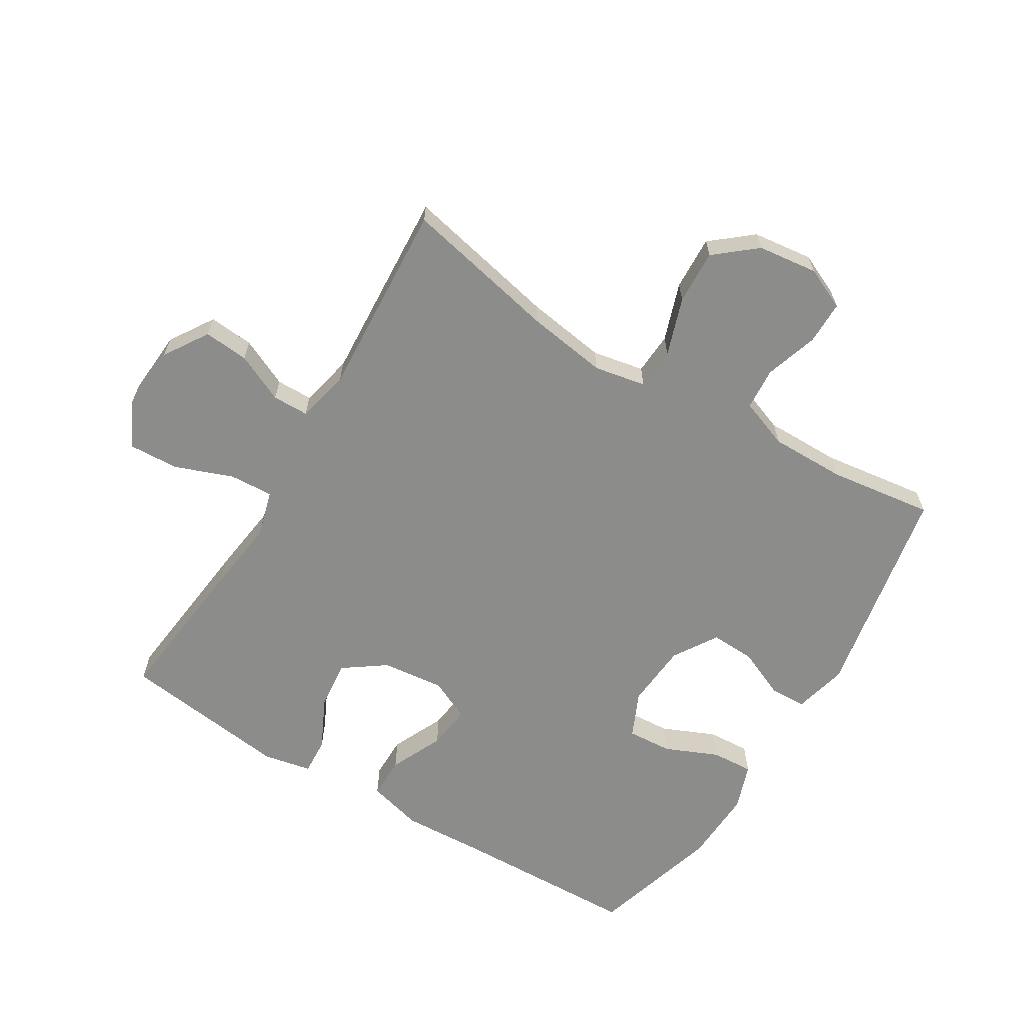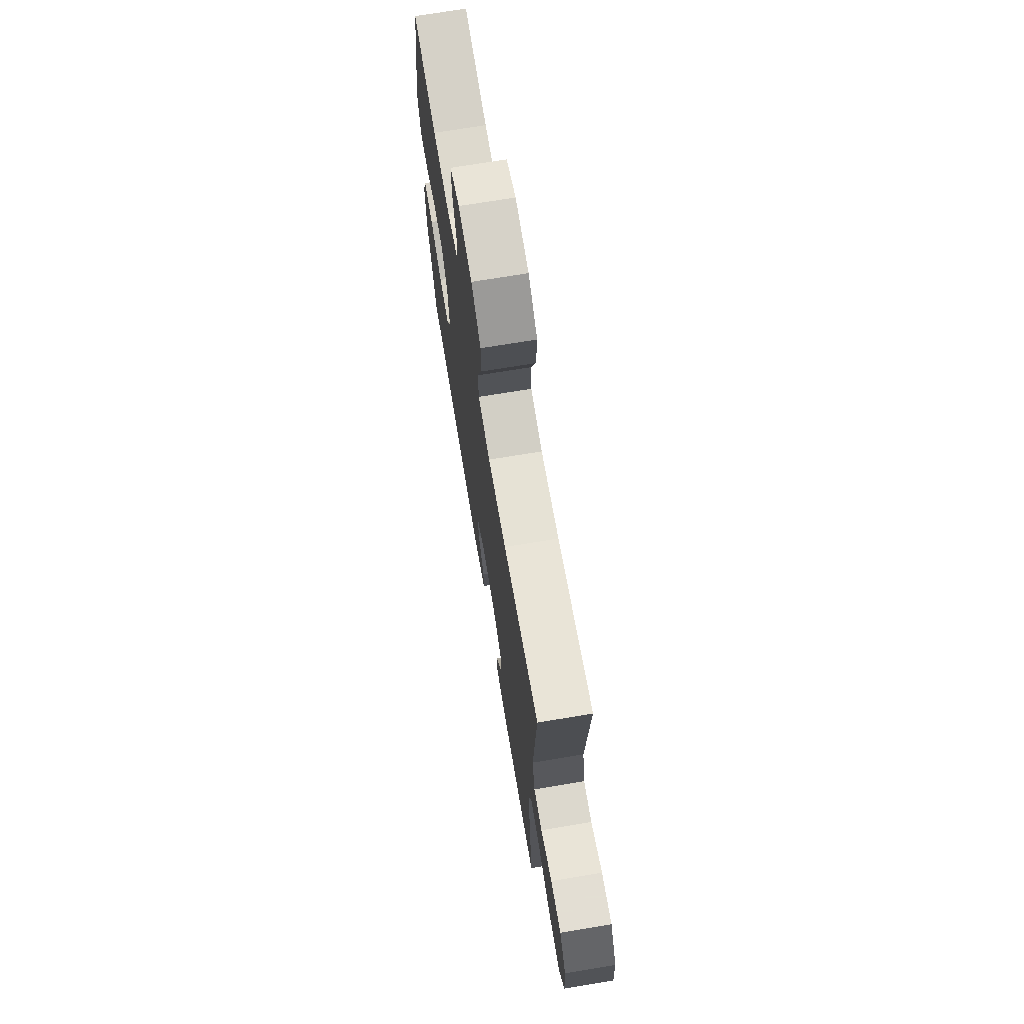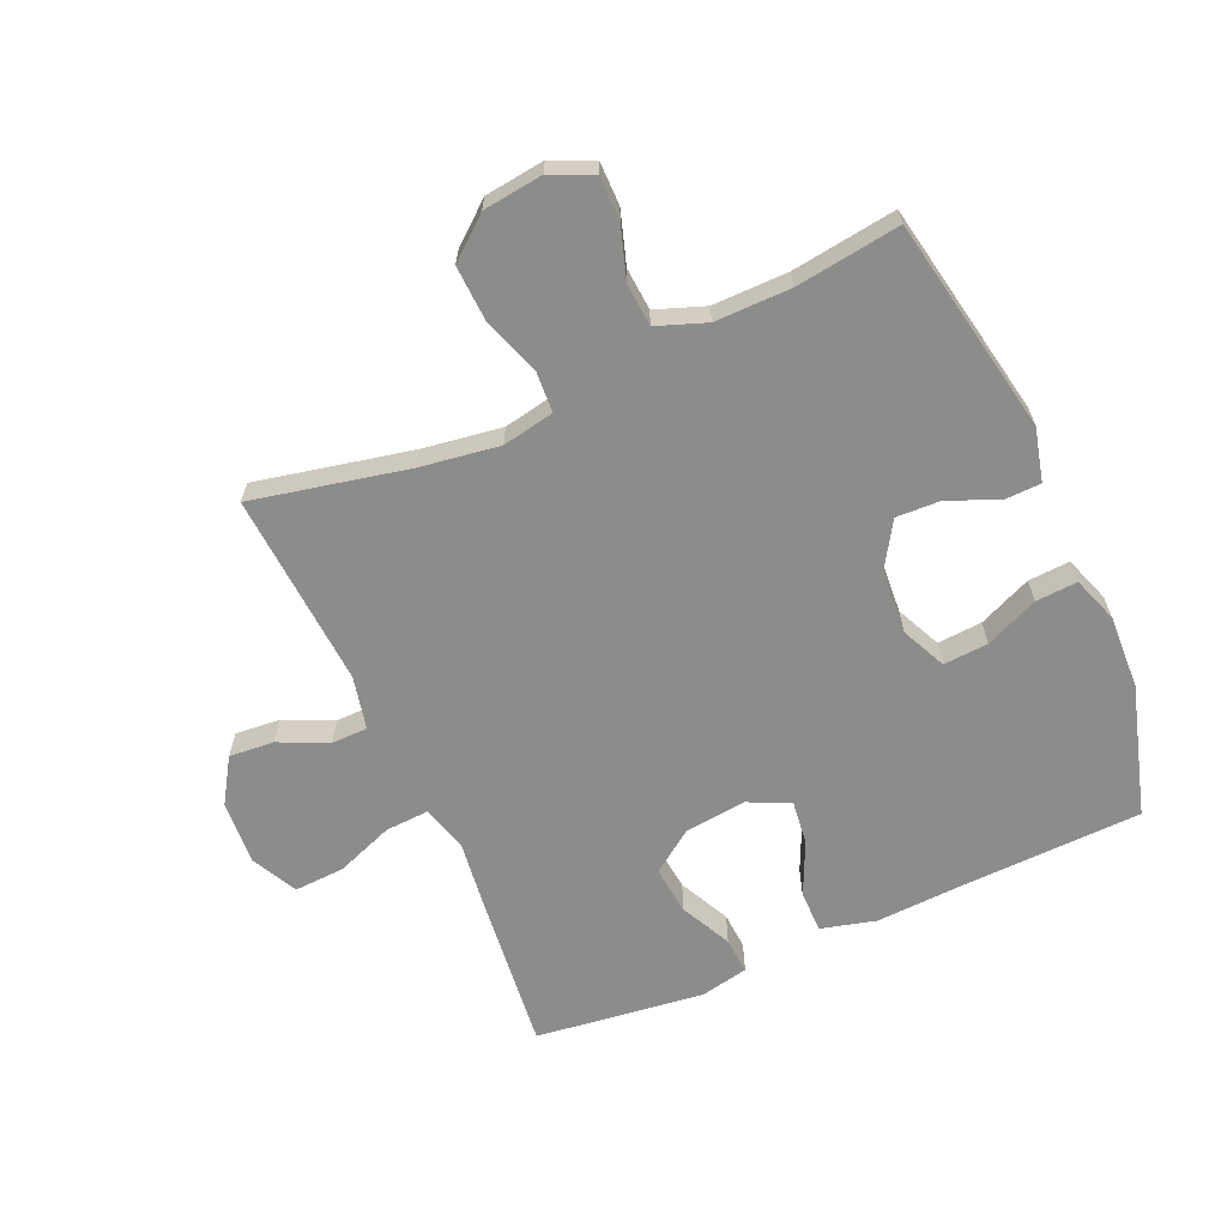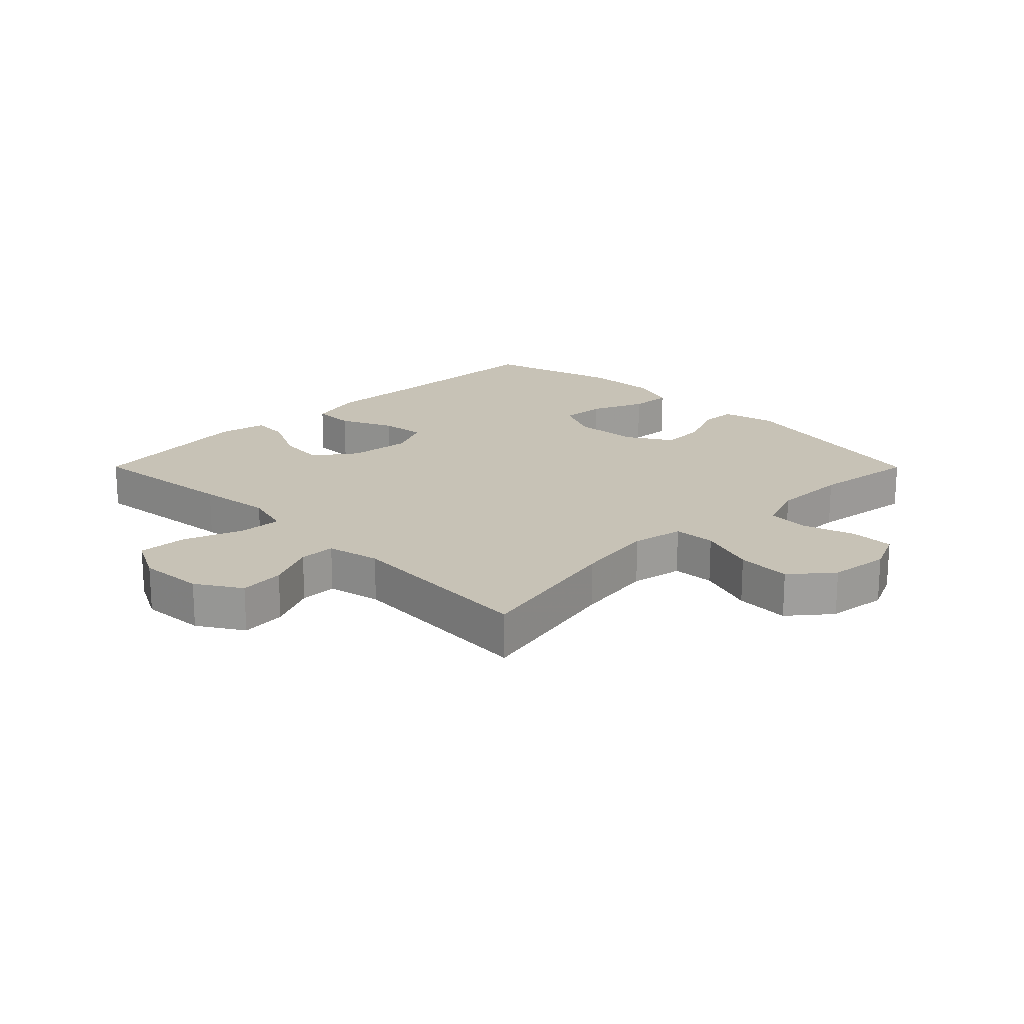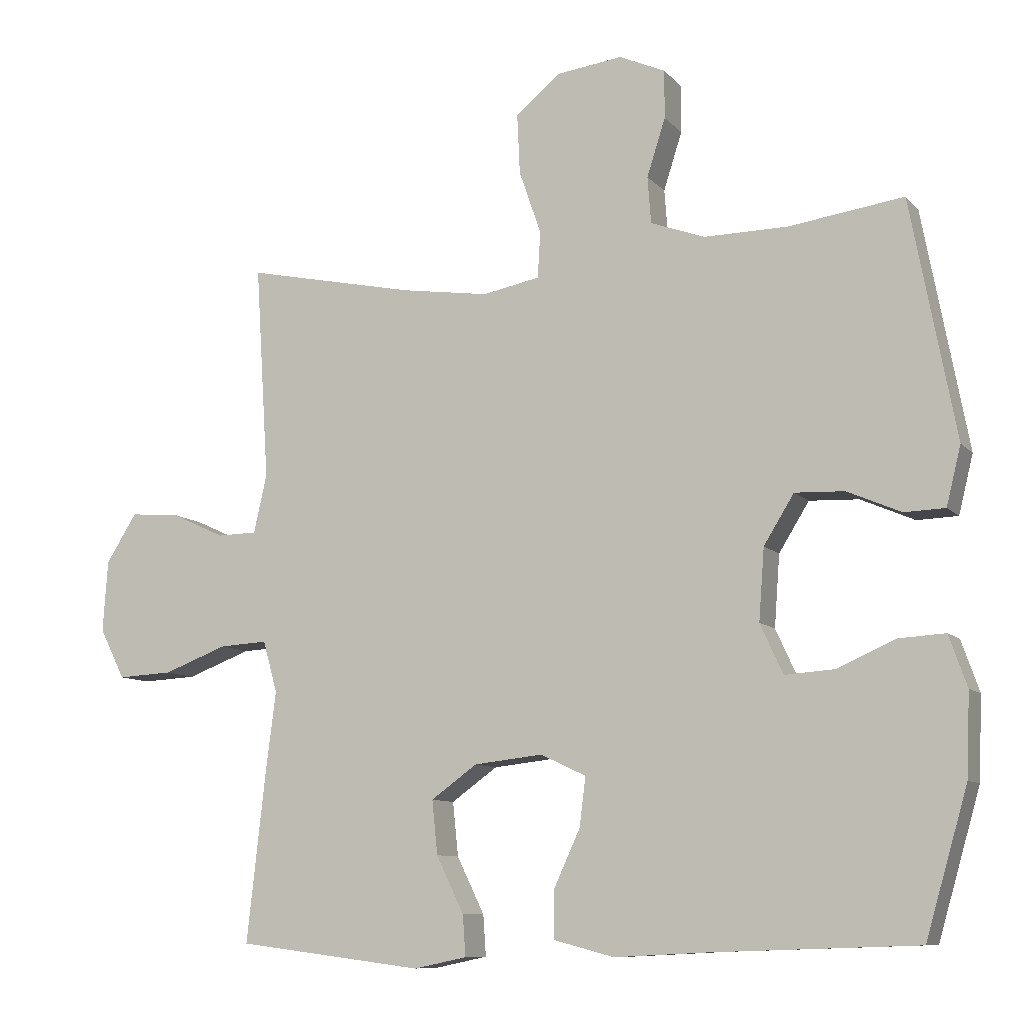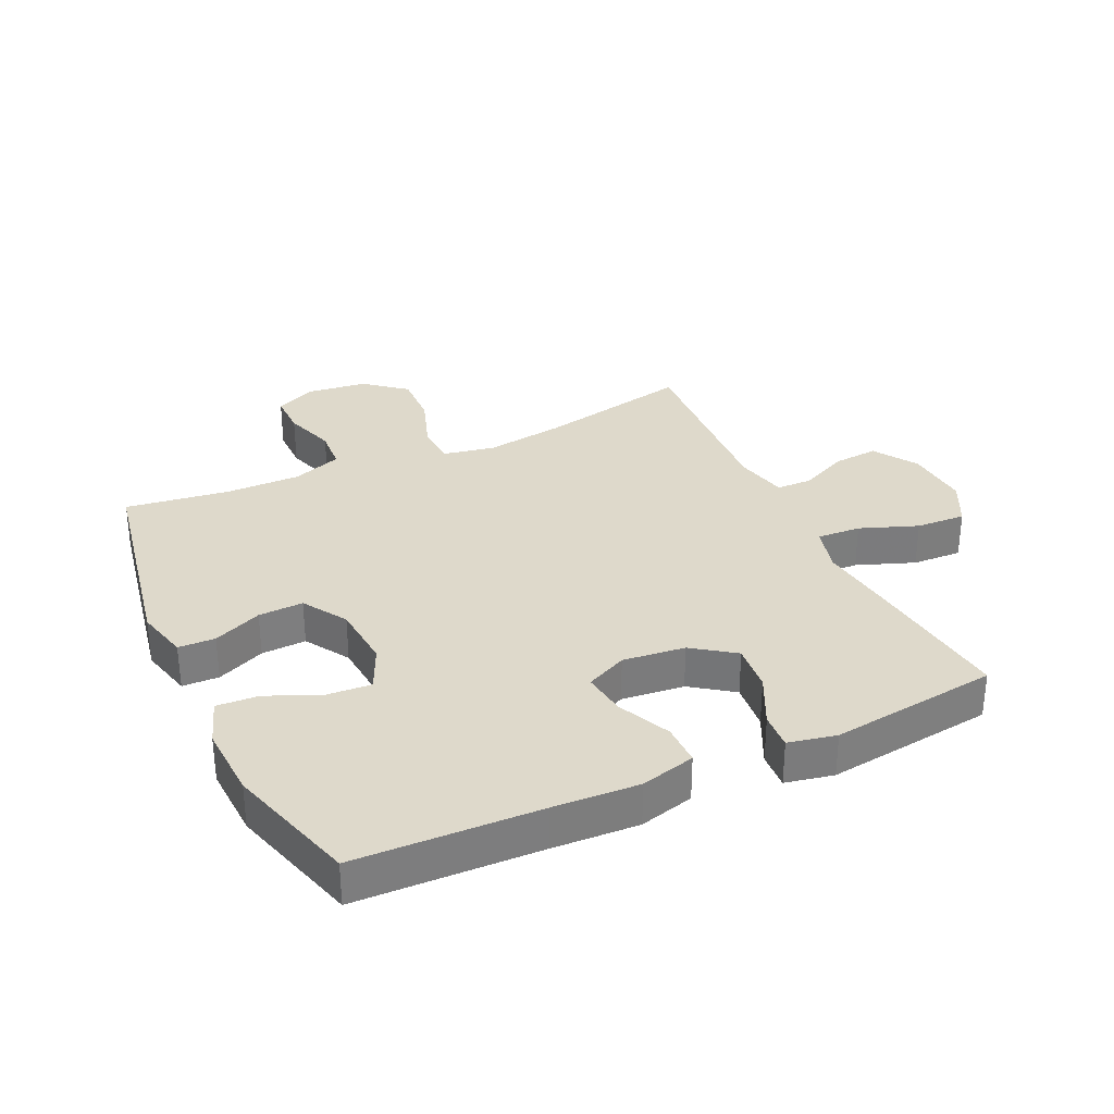
<metadata>
{"format":"obj","ext":"obj","renderer":"f3d","projection":"perspective","resolution":1024,"background":"white","views":[{"elev":-64.1,"azim":-31.4,"up":"+Y"},{"elev":71.6,"azim":-99.4,"up":"+Z"},{"elev":-64.1,"azim":23.9,"up":"+Y"},{"elev":19.3,"azim":-44.9,"up":"+Y"},{"elev":-9.5,"azim":23.4,"up":"+Z"},{"elev":31.8,"azim":154.9,"up":"+Y"}]}
</metadata>
<code>
v -0.5 0.07 -0.5
v -0.473 0.07 -0.255
v -0.458 0.07 -0.137
v -0.479 0.07 -0.062
v -0.549 0.07 -0.066
v -0.642 0.07 -0.101
v -0.722 0.07 -0.105
v -0.759 0.07 -0.032
v -0.752 0.07 0.072
v -0.707 0.07 0.143
v -0.635 0.07 0.137
v -0.557 0.07 0.101
v -0.499 0.07 0.102
v -0.48 0.07 0.187
v -0.5 0.07 0.5
v -0.252 0.07 0.447
v -0.124 0.07 0.428
v -0.041 0.07 0.444
v -0.037 0.07 0.511
v -0.069 0.07 0.604
v -0.073 0.07 0.691
v -0.008 0.07 0.745
v 0.088 0.07 0.757
v 0.155 0.07 0.727
v 0.155 0.07 0.657
v 0.128 0.07 0.573
v 0.133 0.07 0.505
v 0.212 0.07 0.476
v 0.333 0.07 0.477
v 0.5 0.07 0.5
v 0.565 0.07 0.154
v 0.544 0.07 0.069
v 0.485 0.07 0.067
v 0.407 0.07 0.101
v 0.335 0.07 0.104
v 0.291 0.07 0.033
v 0.283 0.07 -0.071
v 0.316 0.07 -0.143
v 0.388 0.07 -0.138
v 0.473 0.07 -0.101
v 0.54 0.07 -0.097
v 0.566 0.07 -0.171
v 0.561 0.07 -0.29
v 0.5 0.07 -0.5
v 0.206 0.07 -0.51
v 0.069 0.07 -0.517
v -0.019 0.07 -0.494
v -0.019 0.07 -0.427
v 0.02 0.07 -0.342
v 0.029 0.07 -0.271
v -0.037 0.07 -0.24
v -0.137 0.07 -0.251
v -0.204 0.07 -0.299
v -0.196 0.07 -0.377
v -0.156 0.07 -0.459
v -0.152 0.07 -0.518
v -0.229 0.07 -0.534
v -0.5 0 -0.5
v -0.473 0 -0.255
v -0.458 0 -0.137
v -0.479 0 -0.062
v -0.549 0 -0.066
v -0.642 0 -0.101
v -0.722 0 -0.105
v -0.759 0 -0.032
v -0.752 0 0.072
v -0.707 0 0.143
v -0.635 0 0.137
v -0.557 0 0.101
v -0.499 0 0.102
v -0.48 0 0.187
v -0.5 0 0.5
v -0.252 0 0.447
v -0.124 0 0.428
v -0.041 0 0.444
v -0.037 0 0.511
v -0.069 0 0.604
v -0.073 0 0.691
v -0.008 0 0.745
v 0.088 0 0.757
v 0.155 0 0.727
v 0.155 0 0.657
v 0.128 0 0.573
v 0.133 0 0.505
v 0.212 0 0.476
v 0.333 0 0.477
v 0.5 0 0.5
v 0.565 0 0.154
v 0.544 0 0.069
v 0.485 0 0.067
v 0.407 0 0.101
v 0.335 0 0.104
v 0.291 0 0.033
v 0.283 0 -0.071
v 0.316 0 -0.143
v 0.388 0 -0.138
v 0.473 0 -0.101
v 0.54 0 -0.097
v 0.566 0 -0.171
v 0.561 0 -0.29
v 0.5 0 -0.5
v 0.206 0 -0.51
v 0.069 0 -0.517
v -0.019 0 -0.494
v -0.019 0 -0.427
v 0.02 0 -0.342
v 0.029 0 -0.271
v -0.037 0 -0.24
v -0.137 0 -0.251
v -0.204 0 -0.299
v -0.196 0 -0.377
v -0.156 0 -0.459
v -0.152 0 -0.518
v -0.229 0 -0.534
f 54 55 56 57
f 53 54 57 1
f 52 53 1 2
f 51 52 2 3
f 46 47 48 49
f 45 46 49 50
f 44 45 50
f 43 44 50
f 42 43 50 51
f 39 40 41 42
f 38 39 42 51
f 31 32 33 34
f 29 30 31 34
f 28 29 34 35
f 27 28 35 36
f 23 24 25 26
f 23 26 27
f 22 23 27
f 19 20 21 22
f 18 19 22 27
f 14 15 16
f 13 14 16 17
f 9 10 11 12
f 9 12 13
f 8 9 13
f 5 6 7 8
f 4 5 8 13
f 37 38 51 3
f 18 27 36 37
f 13 17 18 37
f 3 4 13 37
f 114 113 112 111
f 58 114 111 110
f 59 58 110 109
f 60 59 109 108
f 106 105 104 103
f 107 106 103 102
f 107 102 101
f 107 101 100
f 108 107 100 99
f 99 98 97 96
f 108 99 96 95
f 91 90 89 88
f 91 88 87 86
f 92 91 86 85
f 93 92 85 84
f 83 82 81 80
f 84 83 80
f 84 80 79
f 79 78 77 76
f 84 79 76 75
f 73 72 71
f 74 73 71 70
f 69 68 67 66
f 70 69 66
f 70 66 65
f 65 64 63 62
f 70 65 62 61
f 60 108 95 94
f 94 93 84 75
f 94 75 74 70
f 94 70 61 60
f 1 58 59 2
f 2 59 60 3
f 3 60 61 4
f 4 61 62 5
f 5 62 63 6
f 6 63 64 7
f 7 64 65 8
f 8 65 66 9
f 9 66 67 10
f 10 67 68 11
f 11 68 69 12
f 12 69 70 13
f 13 70 71 14
f 14 71 72 15
f 15 72 73 16
f 16 73 74 17
f 17 74 75 18
f 18 75 76 19
f 19 76 77 20
f 20 77 78 21
f 21 78 79 22
f 22 79 80 23
f 23 80 81 24
f 24 81 82 25
f 25 82 83 26
f 26 83 84 27
f 27 84 85 28
f 28 85 86 29
f 29 86 87 30
f 30 87 88 31
f 31 88 89 32
f 32 89 90 33
f 33 90 91 34
f 34 91 92 35
f 35 92 93 36
f 36 93 94 37
f 37 94 95 38
f 38 95 96 39
f 39 96 97 40
f 40 97 98 41
f 41 98 99 42
f 42 99 100 43
f 43 100 101 44
f 44 101 102 45
f 45 102 103 46
f 46 103 104 47
f 47 104 105 48
f 48 105 106 49
f 49 106 107 50
f 50 107 108 51
f 51 108 109 52
f 52 109 110 53
f 53 110 111 54
f 54 111 112 55
f 55 112 113 56
f 56 113 114 57
f 57 114 58 1

</code>
